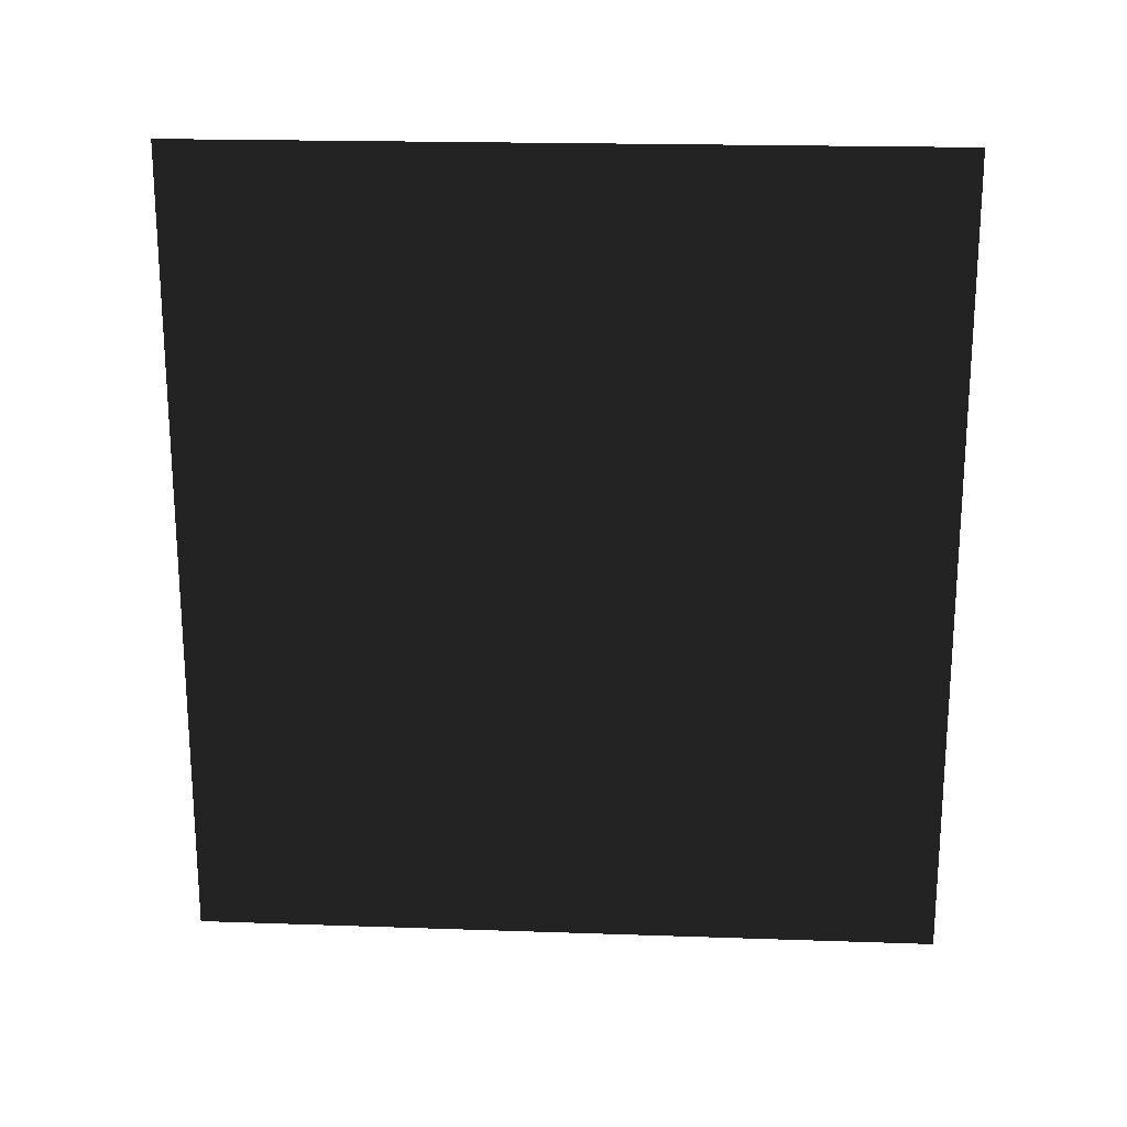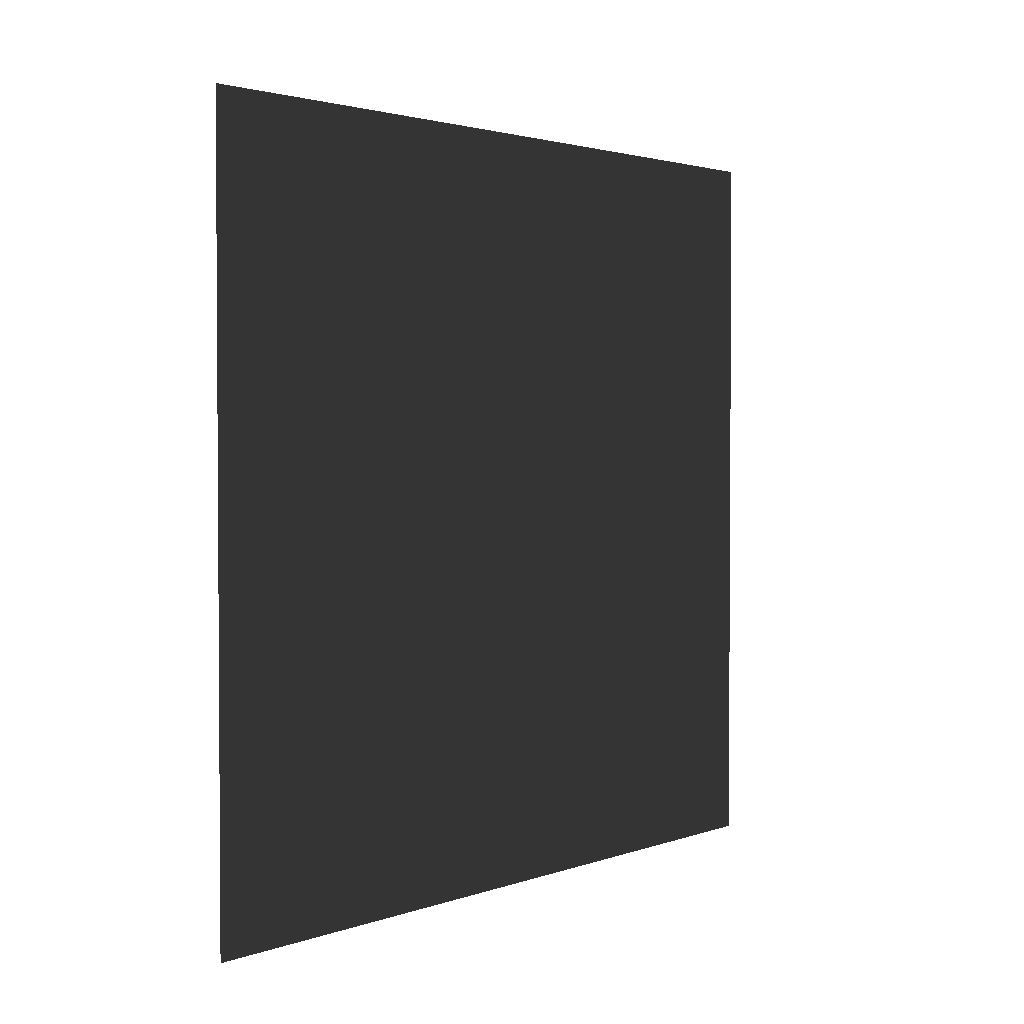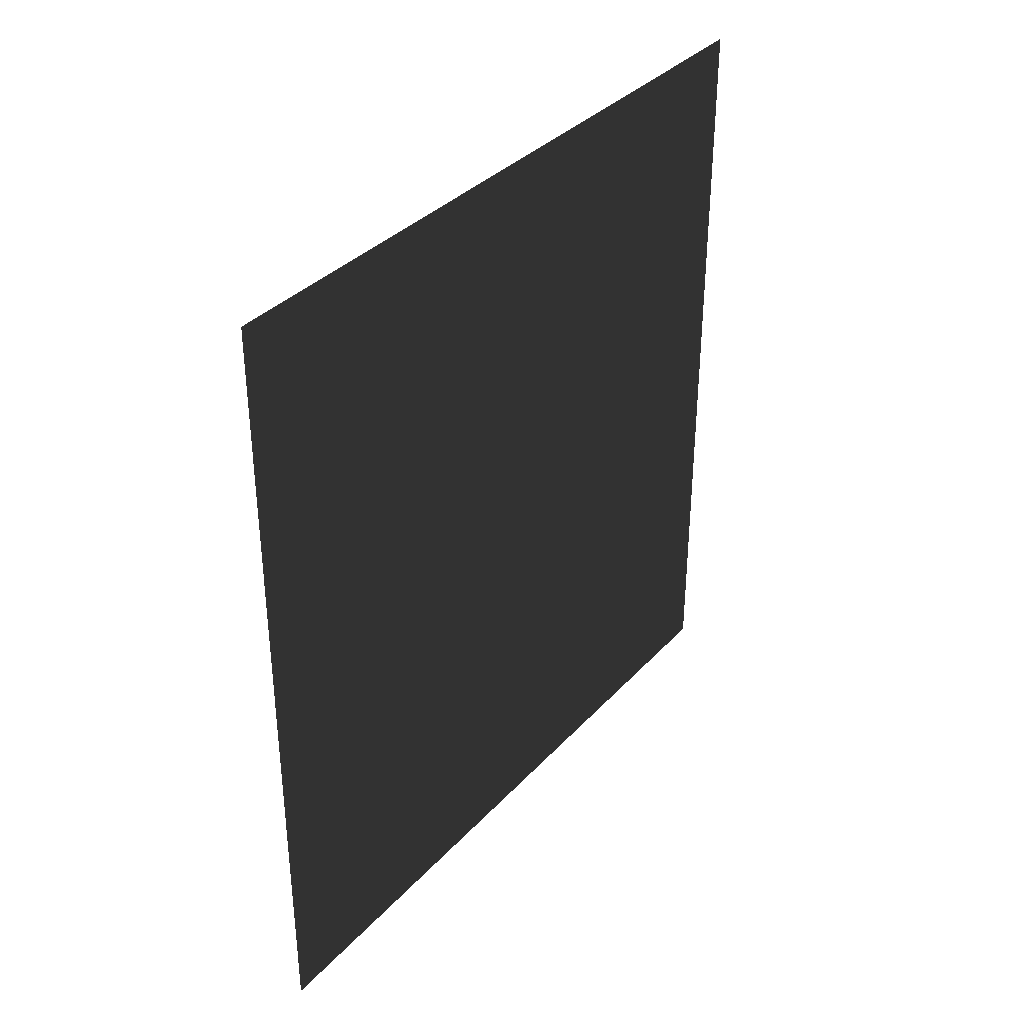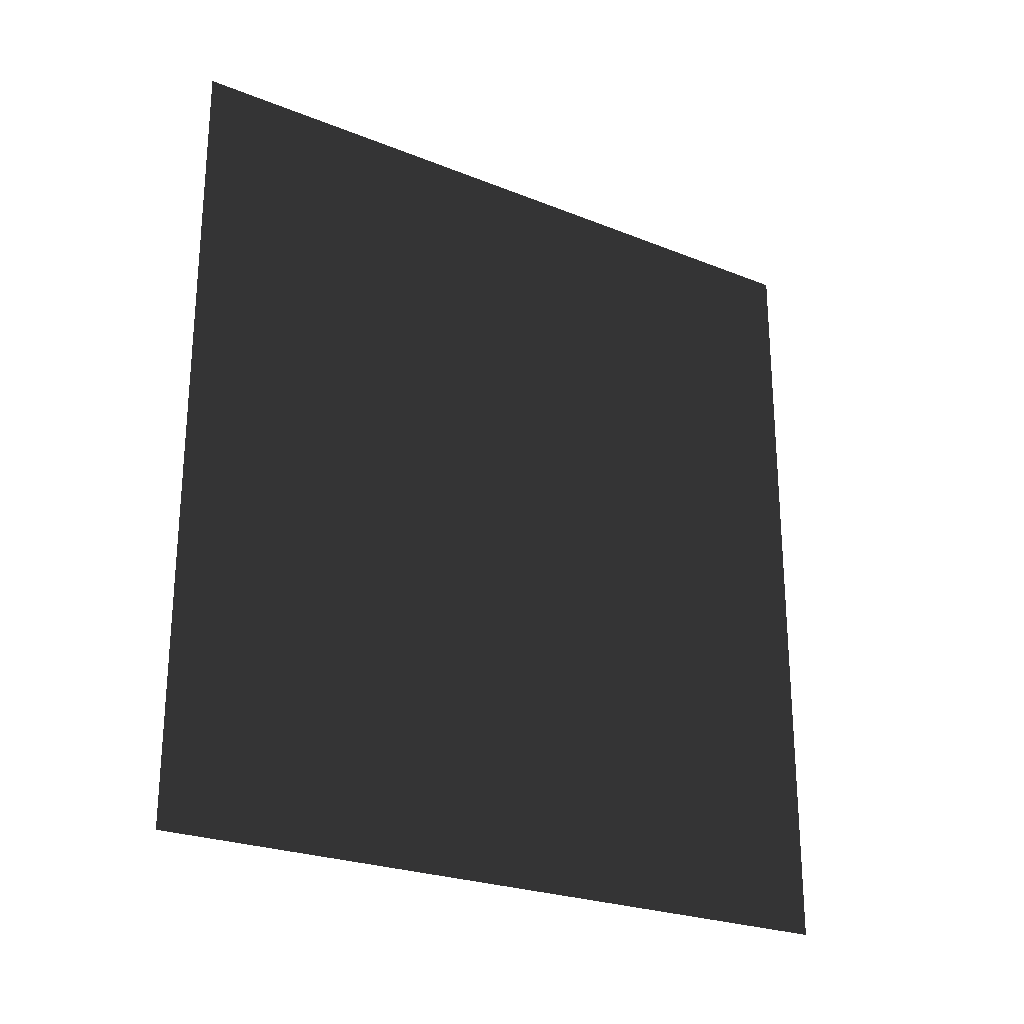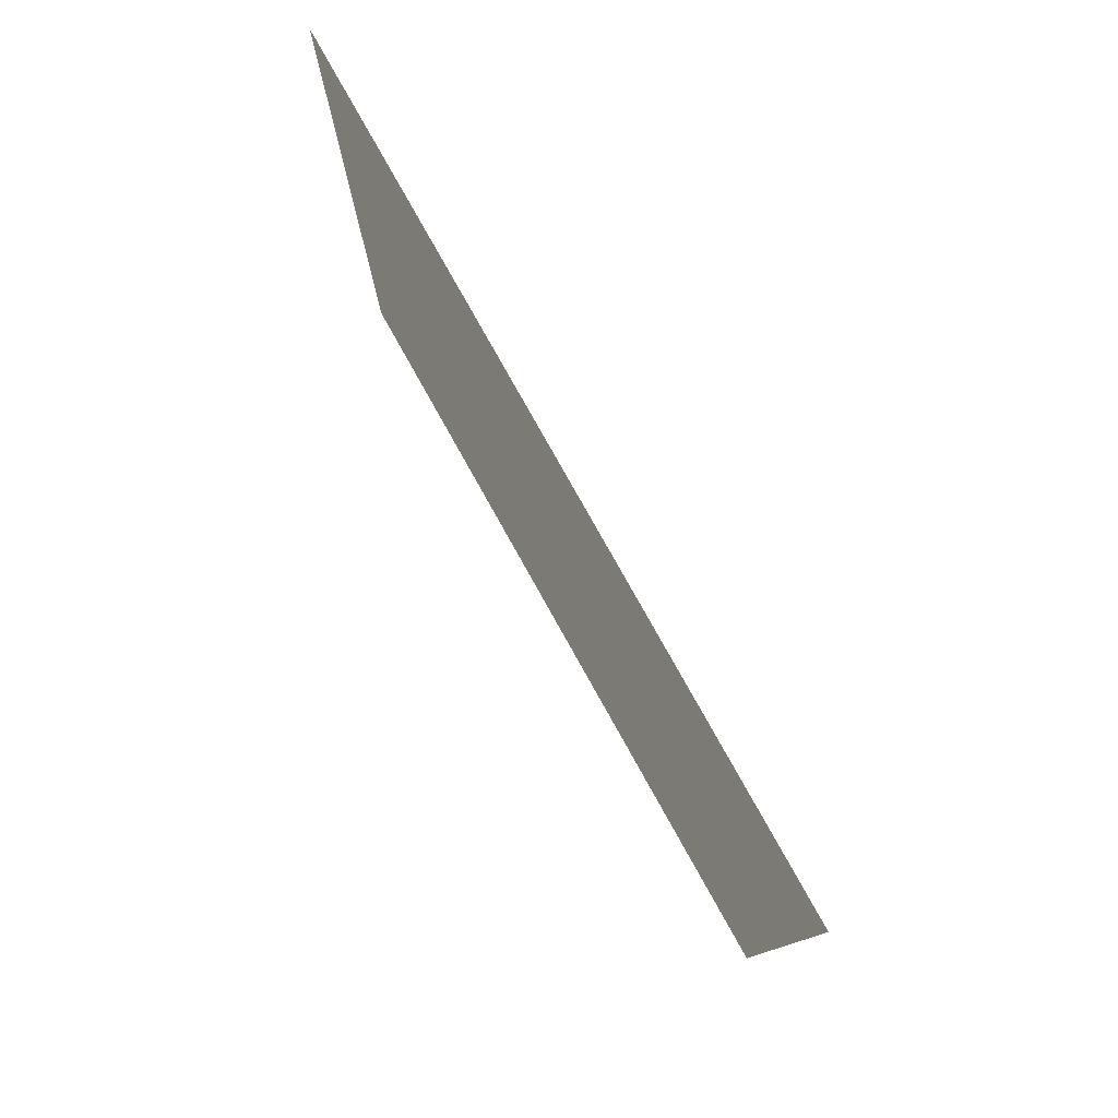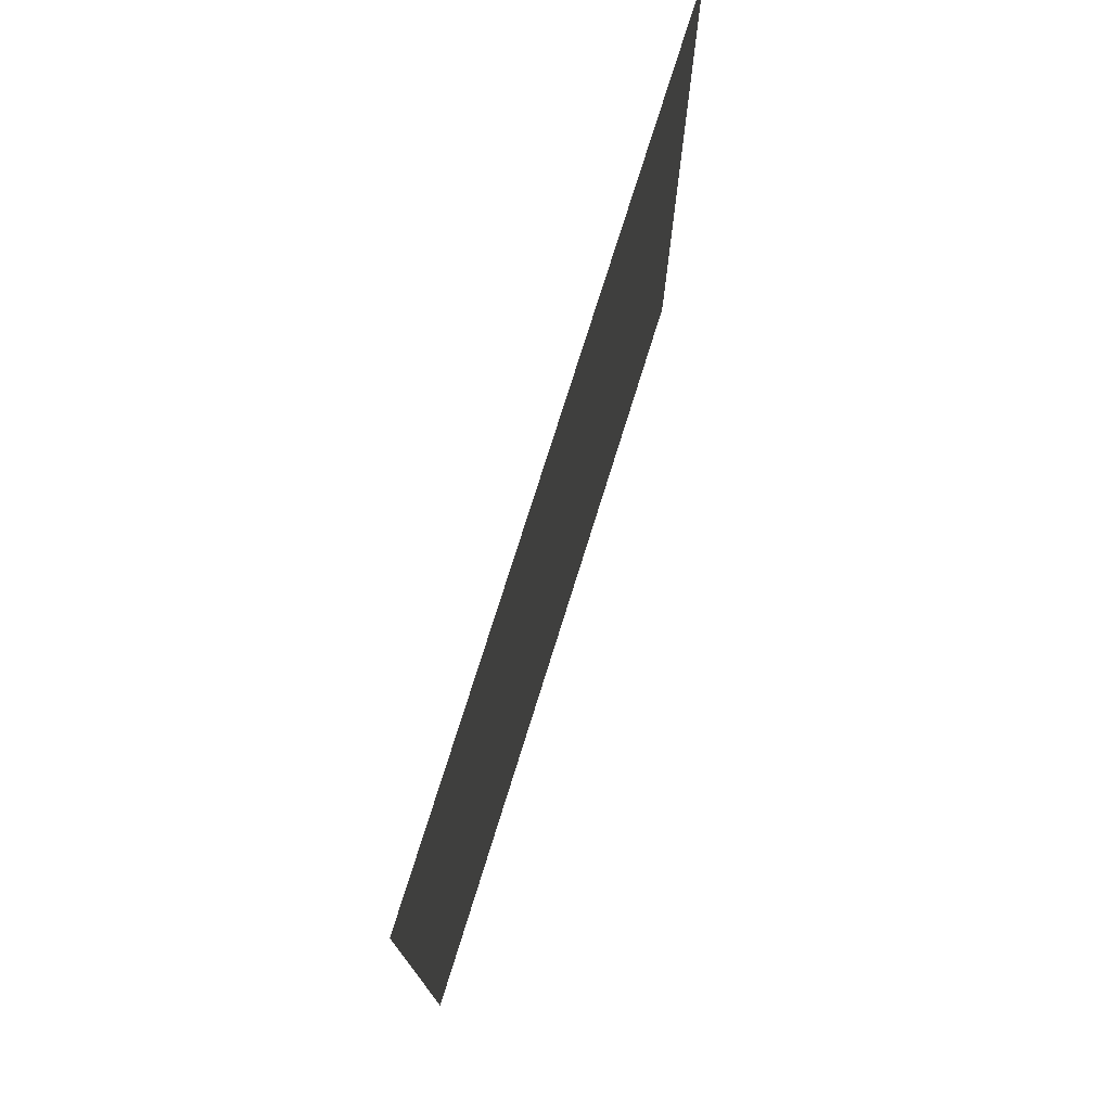
<metadata>
{"format":"obj","ext":"obj","renderer":"f3d","projection":"perspective","resolution":1024,"background":"white","views":[{"elev":20.1,"azim":-86.4,"up":"+Y"},{"elev":2.3,"azim":-141.5,"up":"+Z"},{"elev":35.5,"azim":36.2,"up":"+Y"},{"elev":-24.6,"azim":56.7,"up":"+Y"},{"elev":78.8,"azim":-29.2,"up":"+Z"},{"elev":75.3,"azim":-162.7,"up":"+Z"}]}
</metadata>
<code>
v 1.584e-07 3 -4.115e-07
v 1.623e-07 -2.054e-07 2.8
v 1.623e-07 3 2.8
v 1.582e-07 4.461e-23 -2.061e-07
g wall01_interior_1_9362_1151
f 1 3 2
f 2 4 1

</code>
